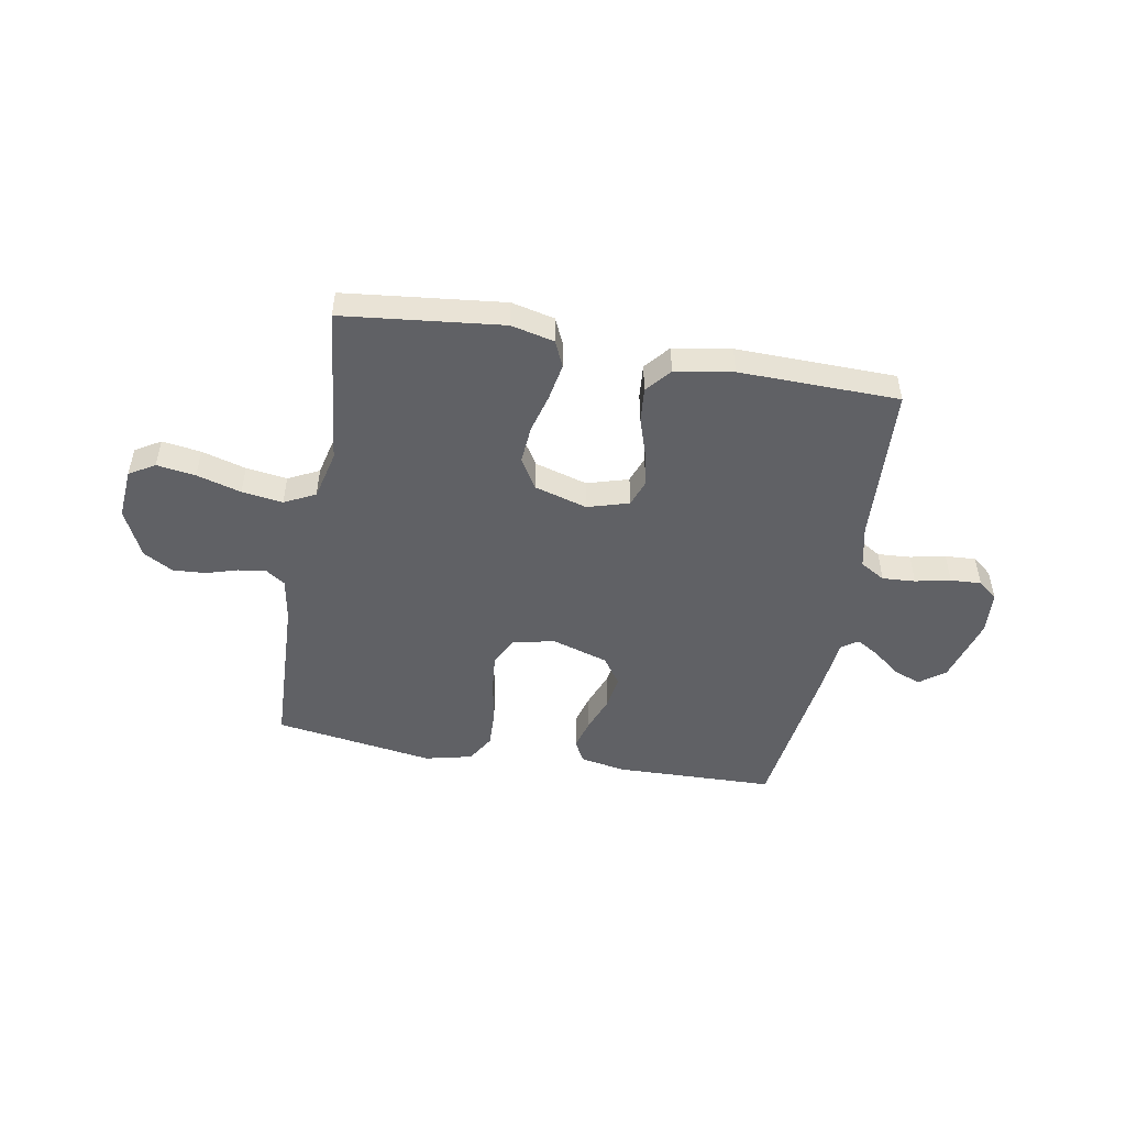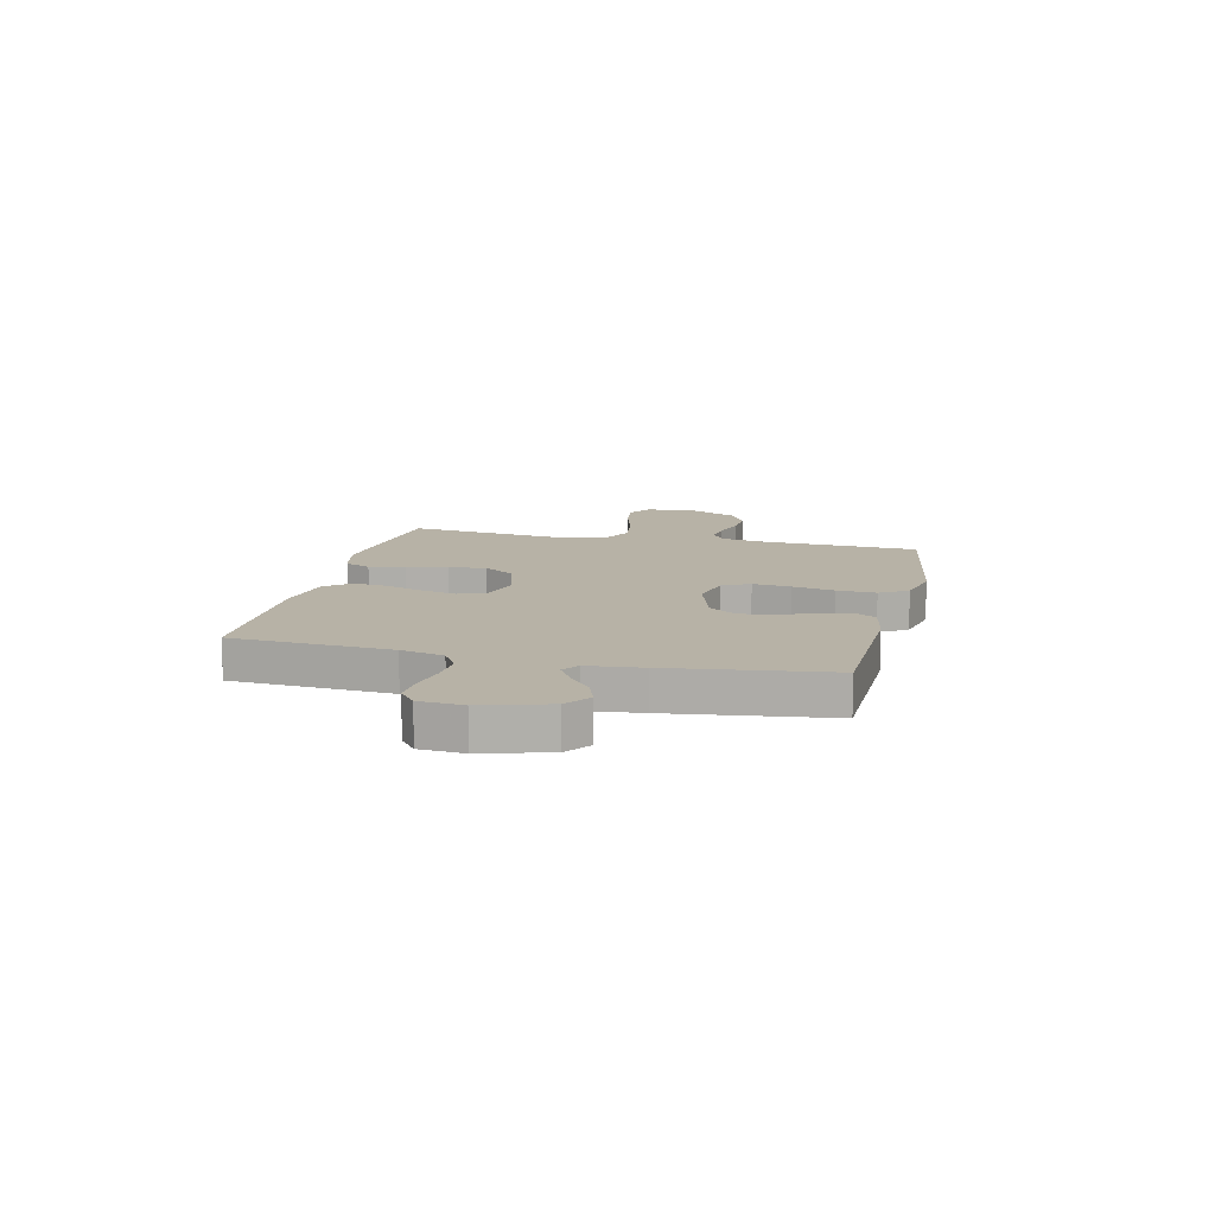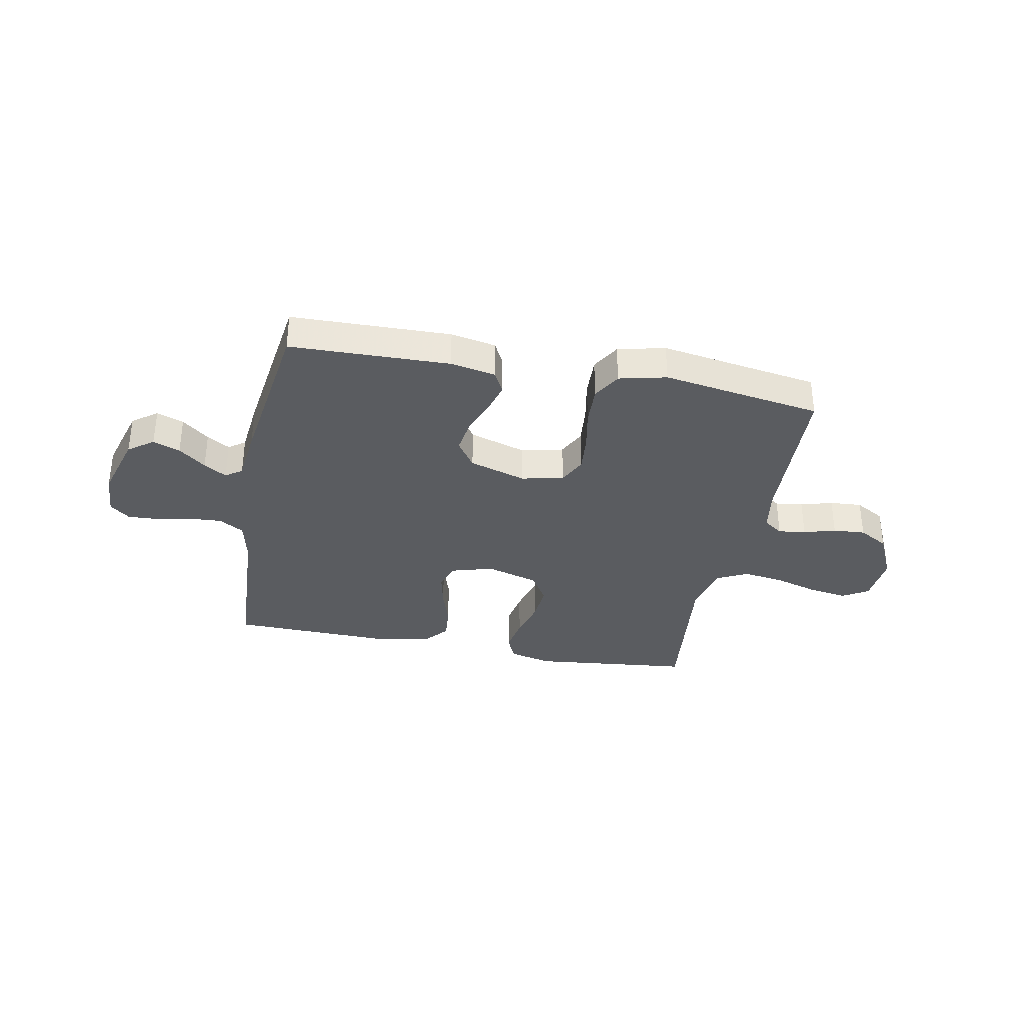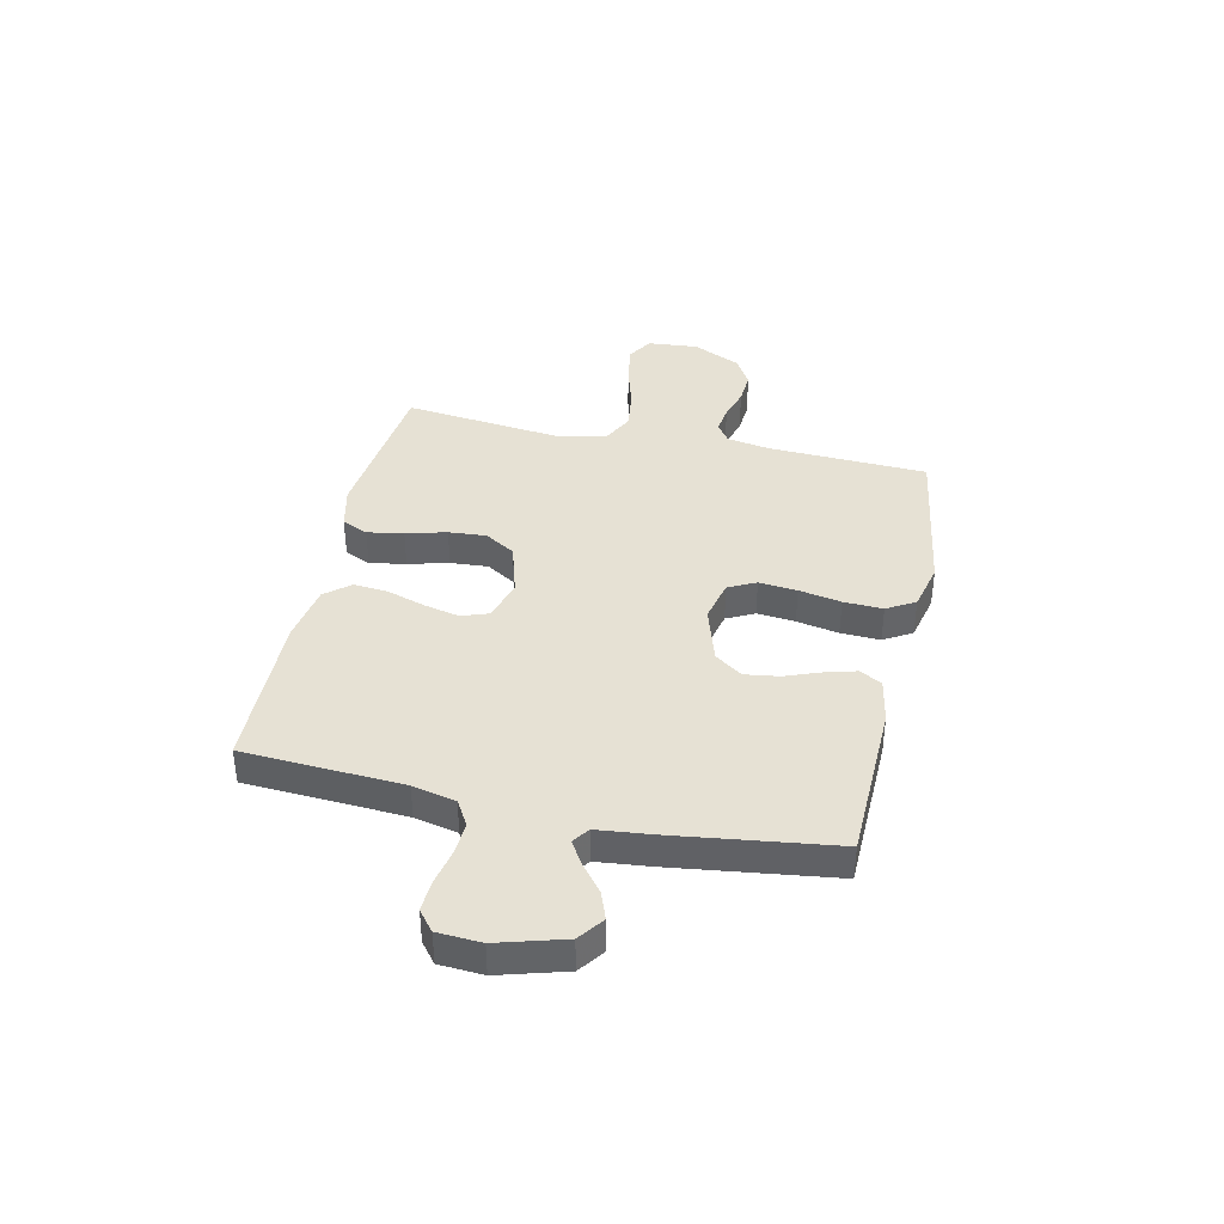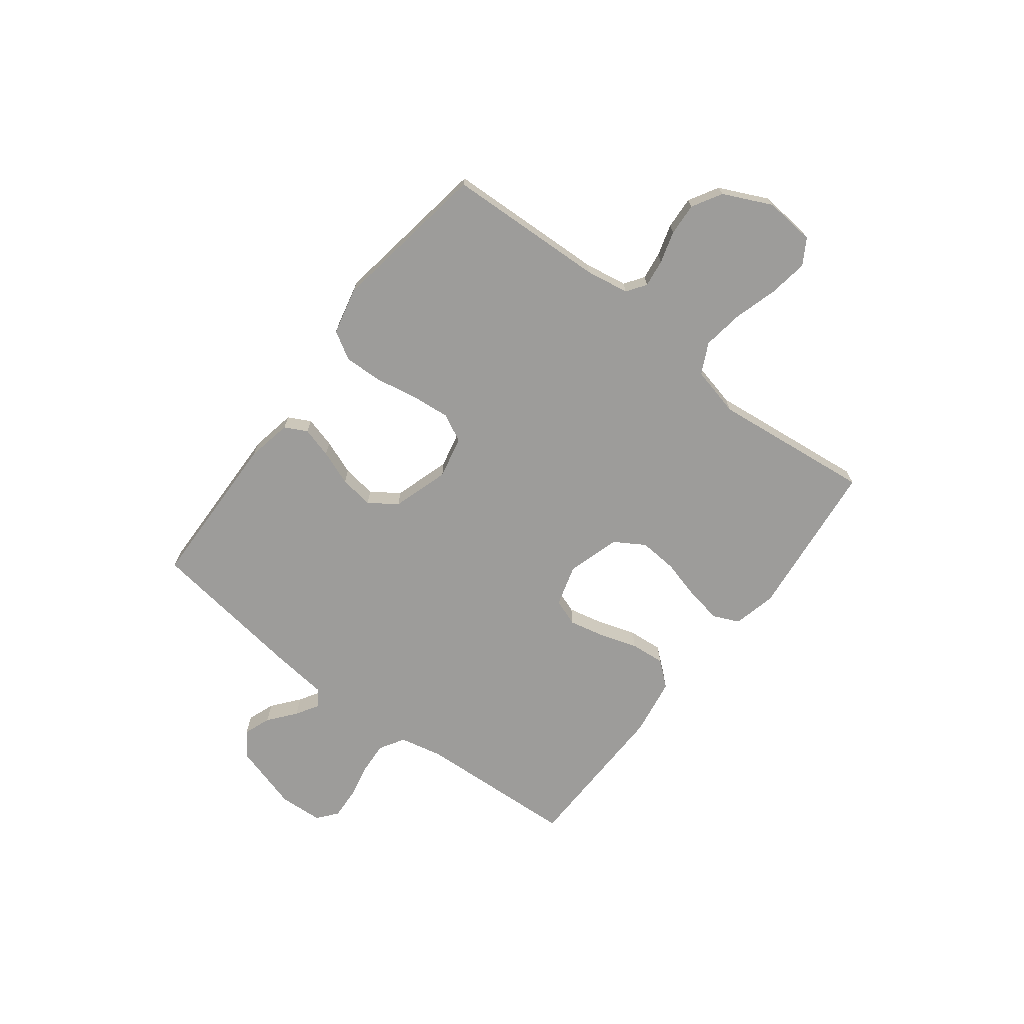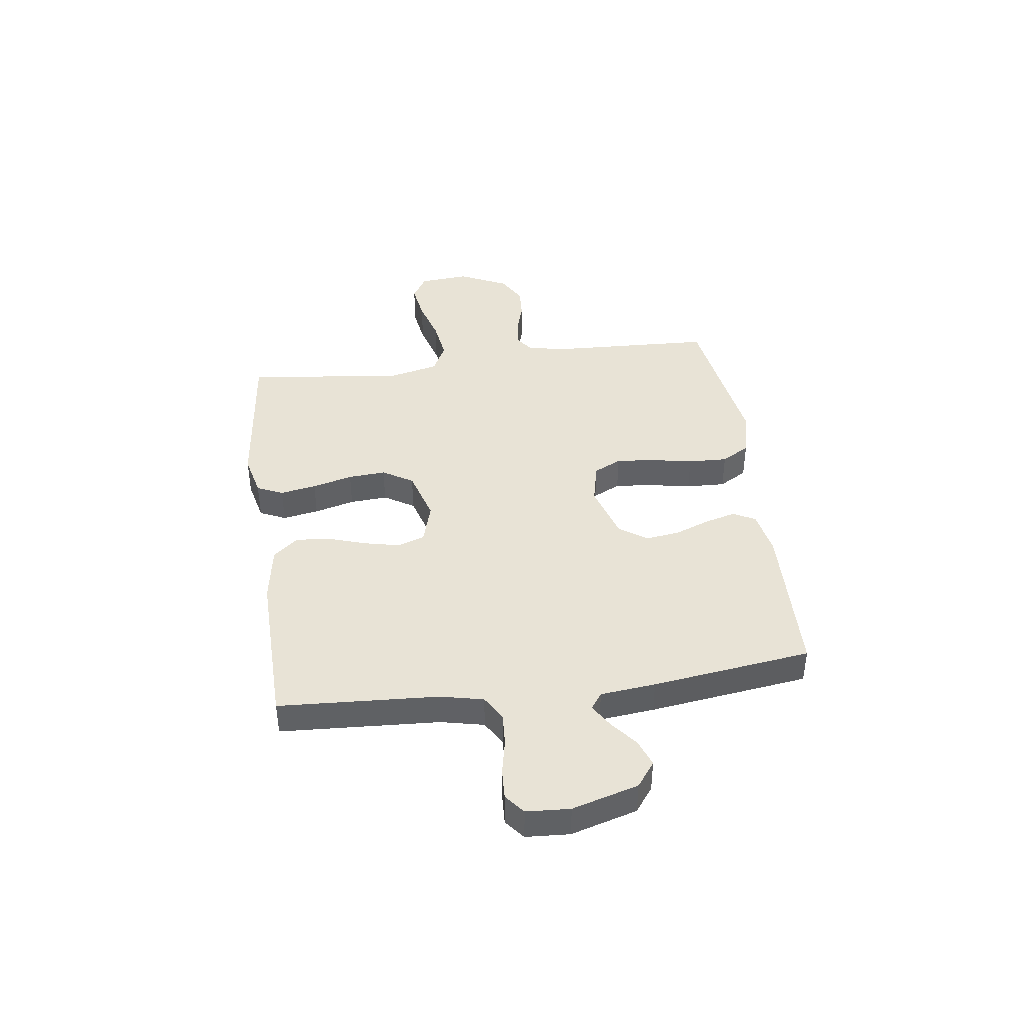
<metadata>
{"format":"obj","ext":"obj","renderer":"f3d","projection":"perspective","resolution":1024,"background":"white","views":[{"elev":-49.1,"azim":169.9,"up":"+Y"},{"elev":12.3,"azim":-76.8,"up":"+Y"},{"elev":-34.3,"azim":-11.1,"up":"+Y"},{"elev":39.2,"azim":-77.6,"up":"+Y"},{"elev":-70.2,"azim":52.4,"up":"+Y"},{"elev":41.6,"azim":-97.7,"up":"+Y"}]}
</metadata>
<code>
v -0.5 0.07 0.5
v -0.2 0.07 0.508
v -0.115 0.07 0.492
v -0.093 0.07 0.45
v -0.109 0.07 0.392
v -0.134 0.07 0.326
v -0.143 0.07 0.262
v -0.107 0.07 0.21
v 0 0.07 0.177
v 0.079 0.07 0.195
v 0.105 0.07 0.247
v 0.098 0.07 0.319
v 0.083 0.07 0.398
v 0.08 0.07 0.472
v 0.111 0.07 0.525
v 0.2 0.07 0.546
v 0.5 0.07 0.5
v 0.513 0.07 0.2
v 0.527 0.07 0.119
v 0.563 0.07 0.094
v 0.615 0.07 0.101
v 0.675 0.07 0.119
v 0.736 0.07 0.123
v 0.792 0.07 0.091
v 0.835 0.07 0
v 0.827 0.07 -0.095
v 0.779 0.07 -0.124
v 0.706 0.07 -0.113
v 0.623 0.07 -0.089
v 0.546 0.07 -0.078
v 0.488 0.07 -0.107
v 0.466 0.07 -0.2
v 0.5 0.07 -0.5
v 0.2 0.07 -0.533
v 0.119 0.07 -0.514
v 0.097 0.07 -0.465
v 0.109 0.07 -0.397
v 0.129 0.07 -0.321
v 0.134 0.07 -0.25
v 0.099 0.07 -0.193
v 0 0.07 -0.164
v -0.078 0.07 -0.187
v -0.096 0.07 -0.238
v -0.081 0.07 -0.305
v -0.058 0.07 -0.376
v -0.052 0.07 -0.441
v -0.091 0.07 -0.488
v -0.2 0.07 -0.506
v -0.5 0.07 -0.5
v -0.517 0.07 -0.2
v -0.535 0.07 -0.119
v -0.582 0.07 -0.091
v -0.644 0.07 -0.095
v -0.71 0.07 -0.109
v -0.768 0.07 -0.112
v -0.805 0.07 -0.082
v -0.81 0.07 0
v -0.774 0.07 0.125
v -0.727 0.07 0.16
v -0.676 0.07 0.141
v -0.625 0.07 0.1
v -0.582 0.07 0.074
v -0.551 0.07 0.096
v -0.54 0.07 0.2
v -0.5 0 0.5
v -0.2 0 0.508
v -0.115 0 0.492
v -0.093 0 0.45
v -0.109 0 0.392
v -0.134 0 0.326
v -0.143 0 0.262
v -0.107 0 0.21
v 0 0 0.177
v 0.079 0 0.195
v 0.105 0 0.247
v 0.098 0 0.319
v 0.083 0 0.398
v 0.08 0 0.472
v 0.111 0 0.525
v 0.2 0 0.546
v 0.5 0 0.5
v 0.513 0 0.2
v 0.527 0 0.119
v 0.563 0 0.094
v 0.615 0 0.101
v 0.675 0 0.119
v 0.736 0 0.123
v 0.792 0 0.091
v 0.835 0 0
v 0.827 0 -0.095
v 0.779 0 -0.124
v 0.706 0 -0.113
v 0.623 0 -0.089
v 0.546 0 -0.078
v 0.488 0 -0.107
v 0.466 0 -0.2
v 0.5 0 -0.5
v 0.2 0 -0.533
v 0.119 0 -0.514
v 0.097 0 -0.465
v 0.109 0 -0.397
v 0.129 0 -0.321
v 0.134 0 -0.25
v 0.099 0 -0.193
v 0 0 -0.164
v -0.078 0 -0.187
v -0.096 0 -0.238
v -0.081 0 -0.305
v -0.058 0 -0.376
v -0.052 0 -0.441
v -0.091 0 -0.488
v -0.2 0 -0.506
v -0.5 0 -0.5
v -0.517 0 -0.2
v -0.535 0 -0.119
v -0.582 0 -0.091
v -0.644 0 -0.095
v -0.71 0 -0.109
v -0.768 0 -0.112
v -0.805 0 -0.082
v -0.81 0 0
v -0.774 0 0.125
v -0.727 0 0.16
v -0.676 0 0.141
v -0.625 0 0.1
v -0.582 0 0.074
v -0.551 0 0.096
v -0.54 0 0.2
f 63 64 1 2
f 58 59 60 61
f 58 61 62
f 57 58 62
f 56 57 62
f 53 54 55 56
f 52 53 56 62
f 51 52 62 63
f 47 48 49 50
f 44 45 46 47
f 43 44 47 50
f 42 43 50 51
f 35 36 37 38
f 35 38 39
f 32 33 34 35
f 31 32 35 39
f 30 31 39 40
f 26 27 28 29
f 26 29 30
f 25 26 30
f 21 22 23 24
f 20 21 24 25
f 15 16 17 18
f 15 18 19
f 12 13 14 15
f 11 12 15 19
f 10 11 19 20
f 3 4 5 6
f 3 6 7
f 2 3 7
f 63 2 7
f 41 42 51 63
f 41 63 7 8
f 40 41 8 9
f 20 25 30 40
f 9 10 20 40
f 66 65 128 127
f 125 124 123 122
f 126 125 122
f 126 122 121
f 126 121 120
f 120 119 118 117
f 126 120 117 116
f 127 126 116 115
f 114 113 112 111
f 111 110 109 108
f 114 111 108 107
f 115 114 107 106
f 102 101 100 99
f 103 102 99
f 99 98 97 96
f 103 99 96 95
f 104 103 95 94
f 93 92 91 90
f 94 93 90
f 94 90 89
f 88 87 86 85
f 89 88 85 84
f 82 81 80 79
f 83 82 79
f 79 78 77 76
f 83 79 76 75
f 84 83 75 74
f 70 69 68 67
f 71 70 67
f 71 67 66
f 71 66 127
f 127 115 106 105
f 72 71 127 105
f 73 72 105 104
f 104 94 89 84
f 104 84 74 73
f 1 65 66 2
f 2 66 67 3
f 3 67 68 4
f 4 68 69 5
f 5 69 70 6
f 6 70 71 7
f 7 71 72 8
f 8 72 73 9
f 9 73 74 10
f 10 74 75 11
f 11 75 76 12
f 12 76 77 13
f 13 77 78 14
f 14 78 79 15
f 15 79 80 16
f 16 80 81 17
f 17 81 82 18
f 18 82 83 19
f 19 83 84 20
f 20 84 85 21
f 21 85 86 22
f 22 86 87 23
f 23 87 88 24
f 24 88 89 25
f 25 89 90 26
f 26 90 91 27
f 27 91 92 28
f 28 92 93 29
f 29 93 94 30
f 30 94 95 31
f 31 95 96 32
f 32 96 97 33
f 33 97 98 34
f 34 98 99 35
f 35 99 100 36
f 36 100 101 37
f 37 101 102 38
f 38 102 103 39
f 39 103 104 40
f 40 104 105 41
f 41 105 106 42
f 42 106 107 43
f 43 107 108 44
f 44 108 109 45
f 45 109 110 46
f 46 110 111 47
f 47 111 112 48
f 48 112 113 49
f 49 113 114 50
f 50 114 115 51
f 51 115 116 52
f 52 116 117 53
f 53 117 118 54
f 54 118 119 55
f 55 119 120 56
f 56 120 121 57
f 57 121 122 58
f 58 122 123 59
f 59 123 124 60
f 60 124 125 61
f 61 125 126 62
f 62 126 127 63
f 63 127 128 64
f 64 128 65 1

</code>
